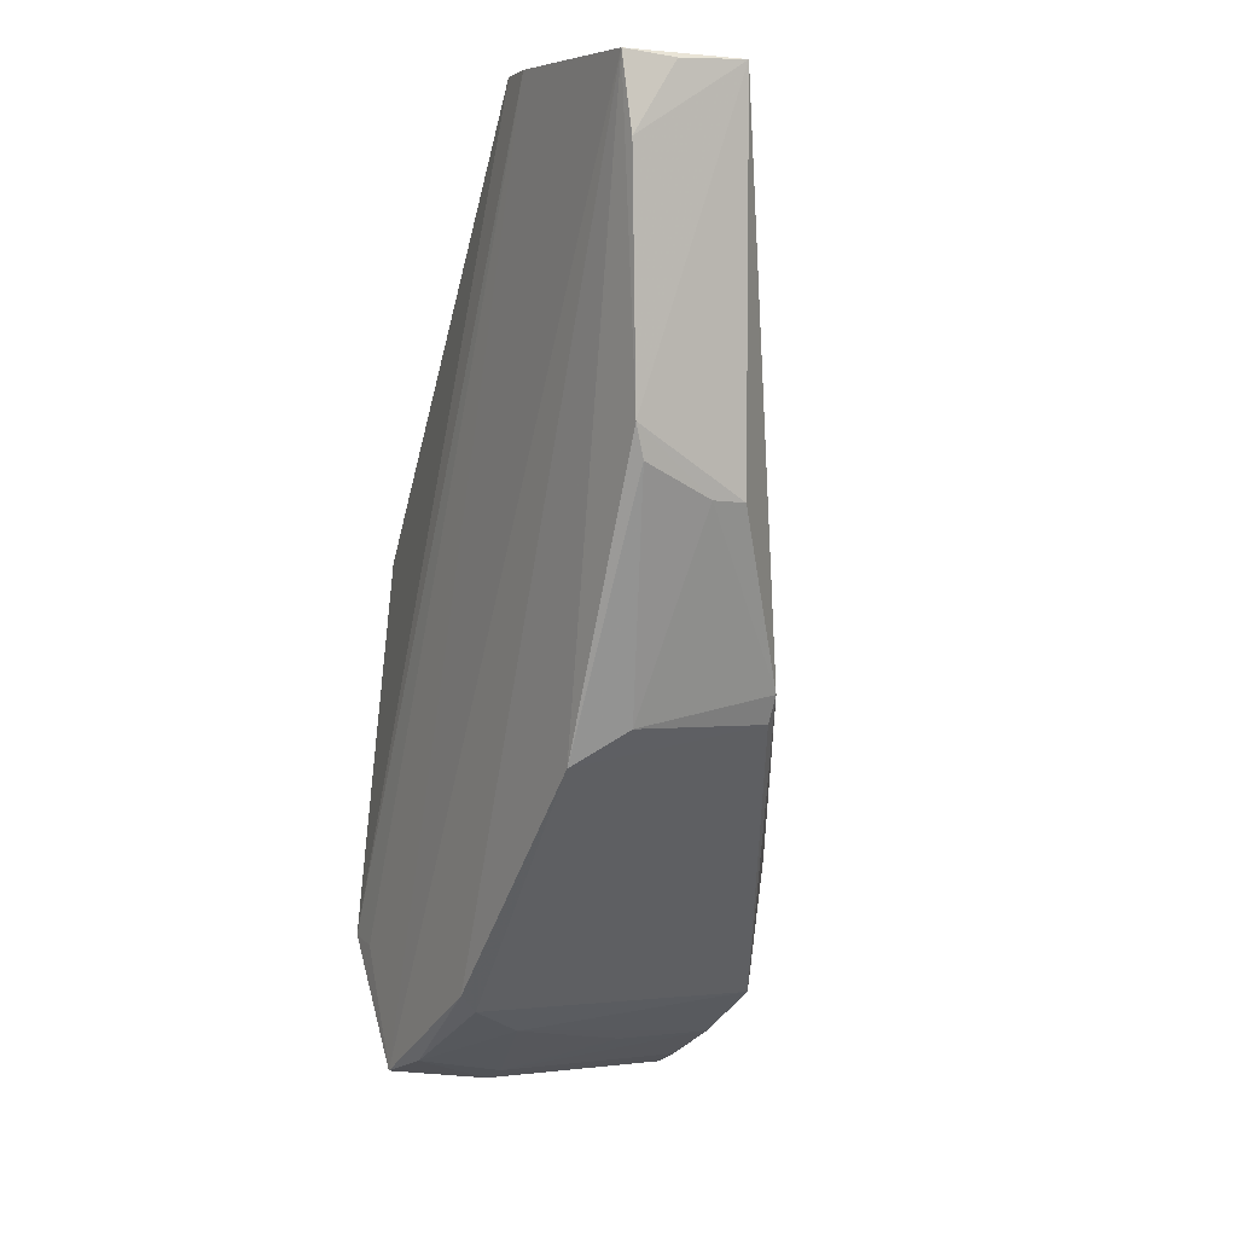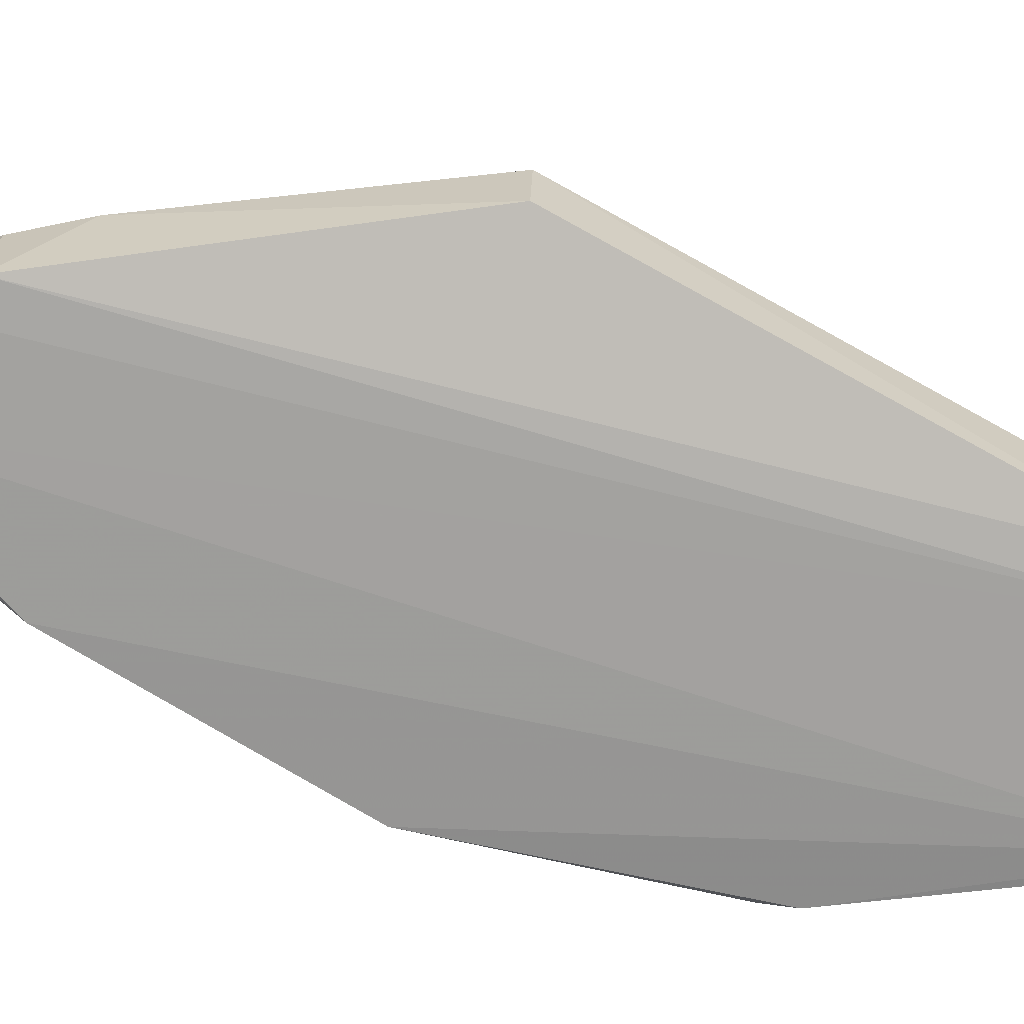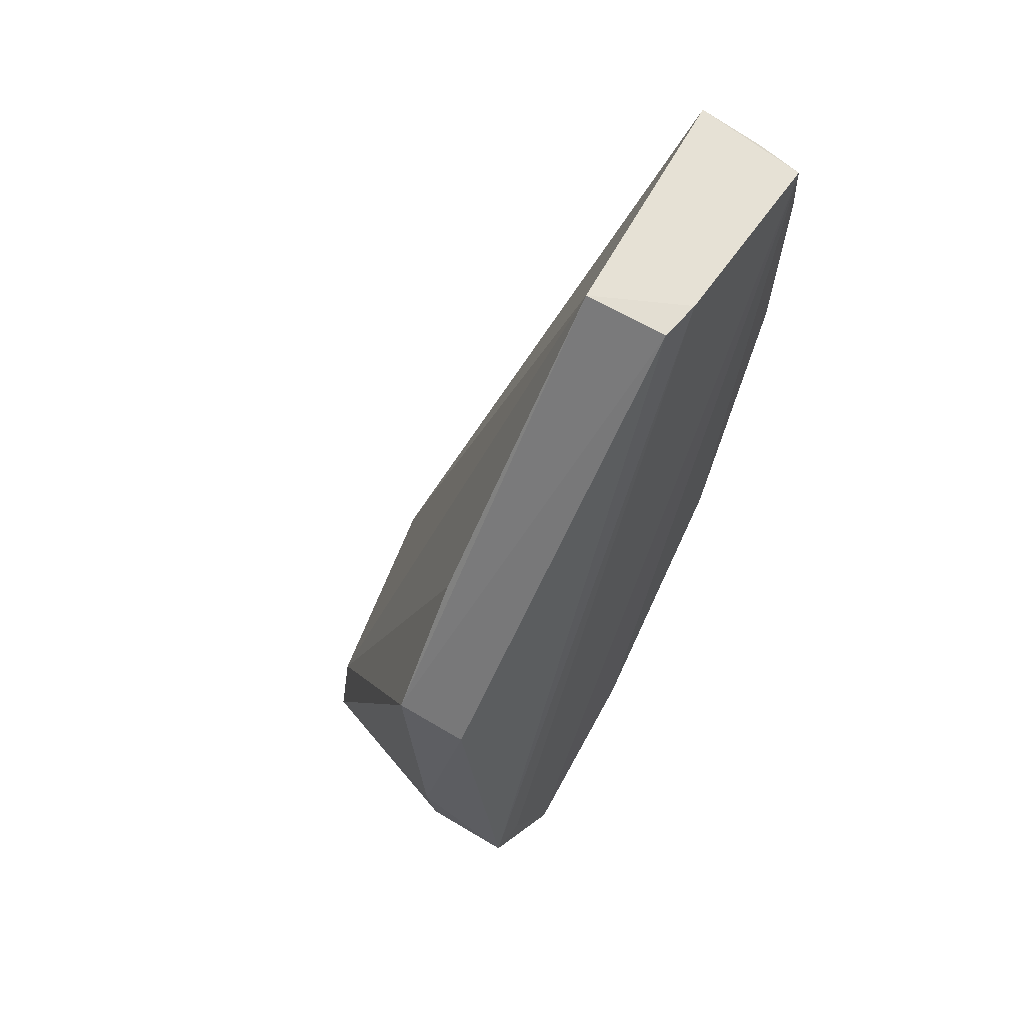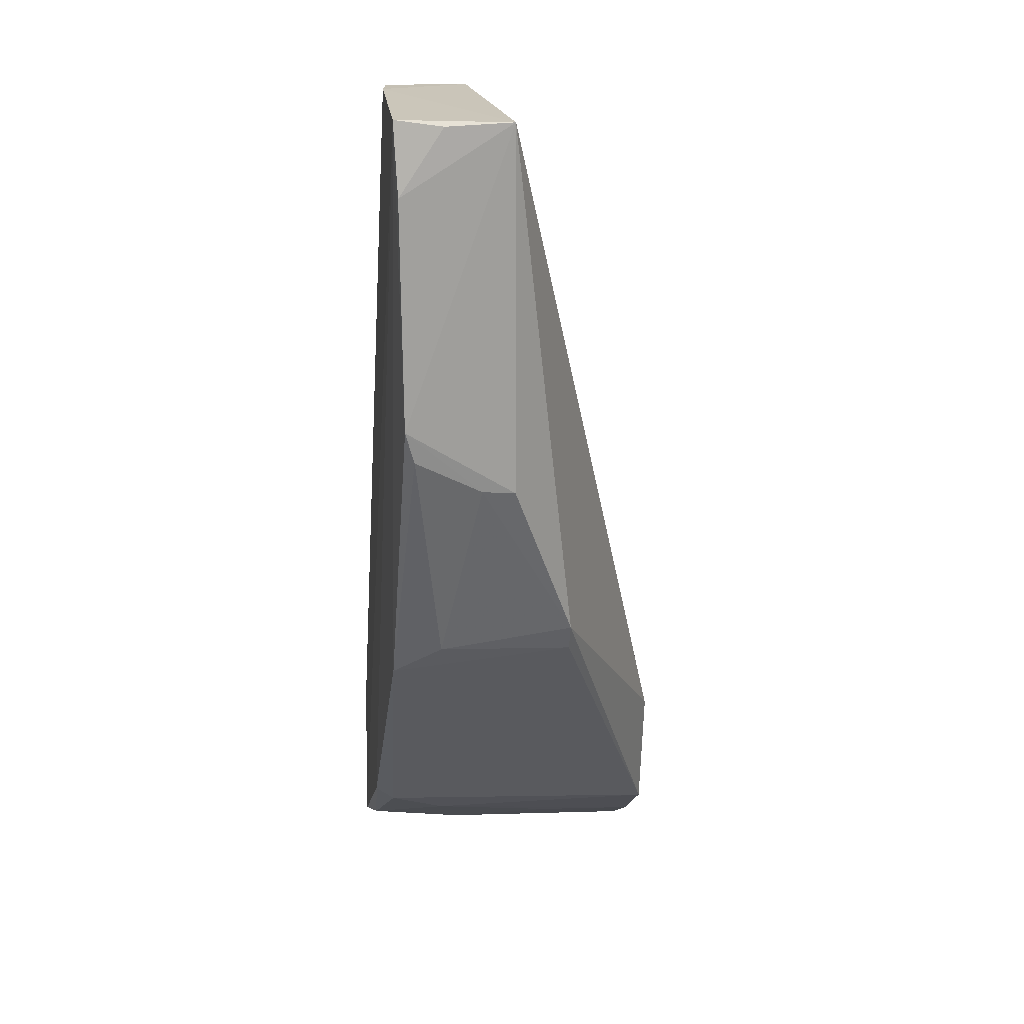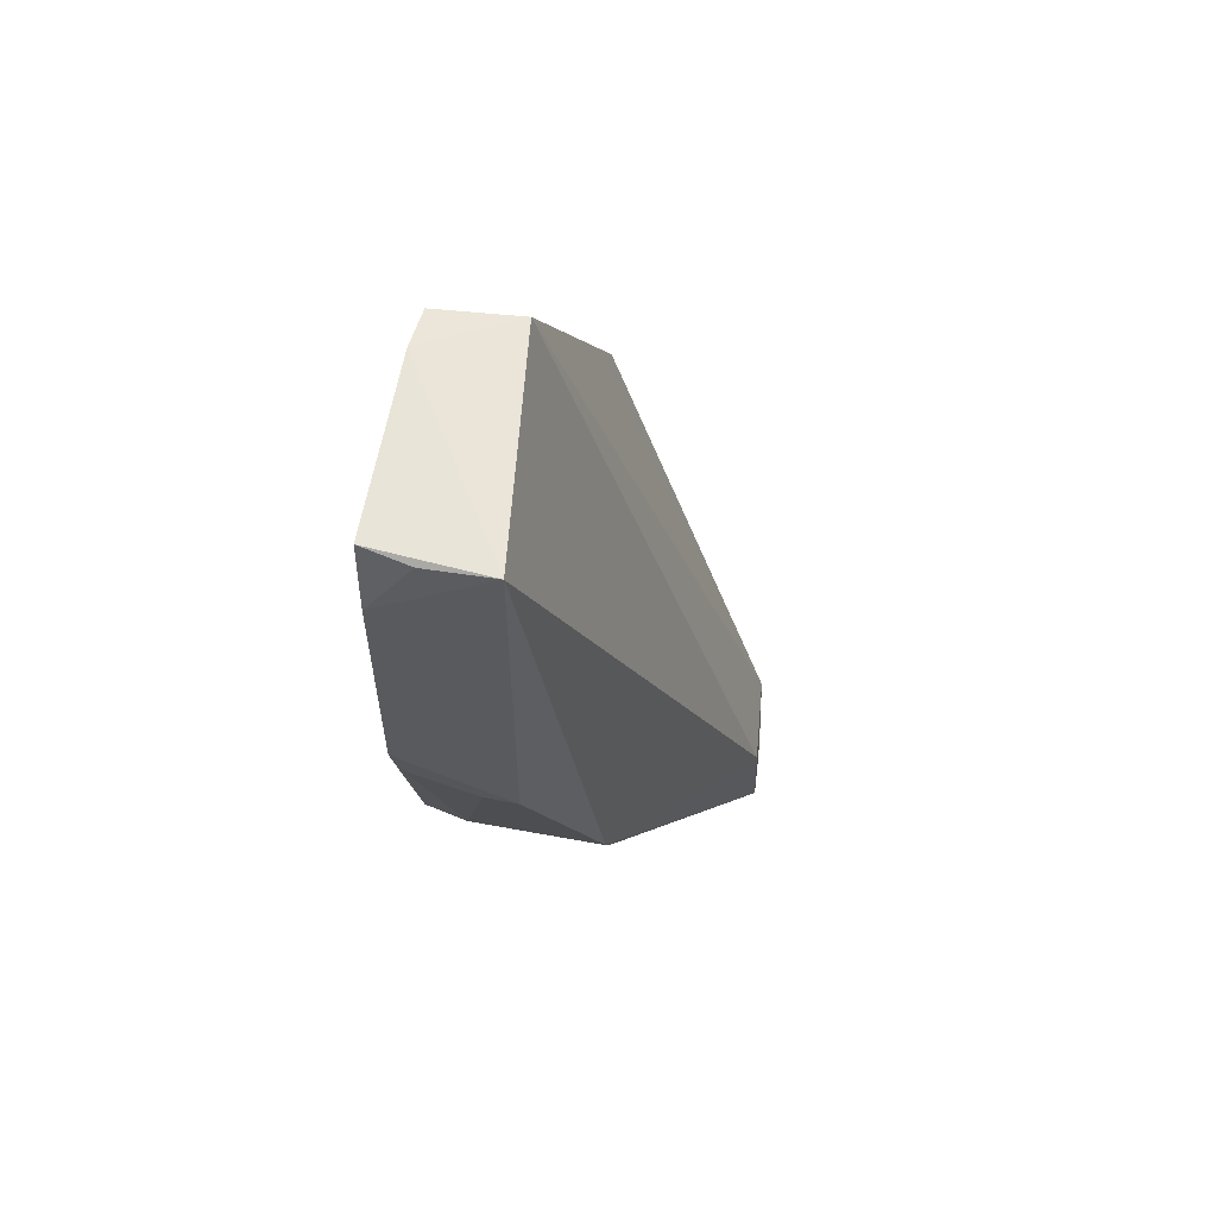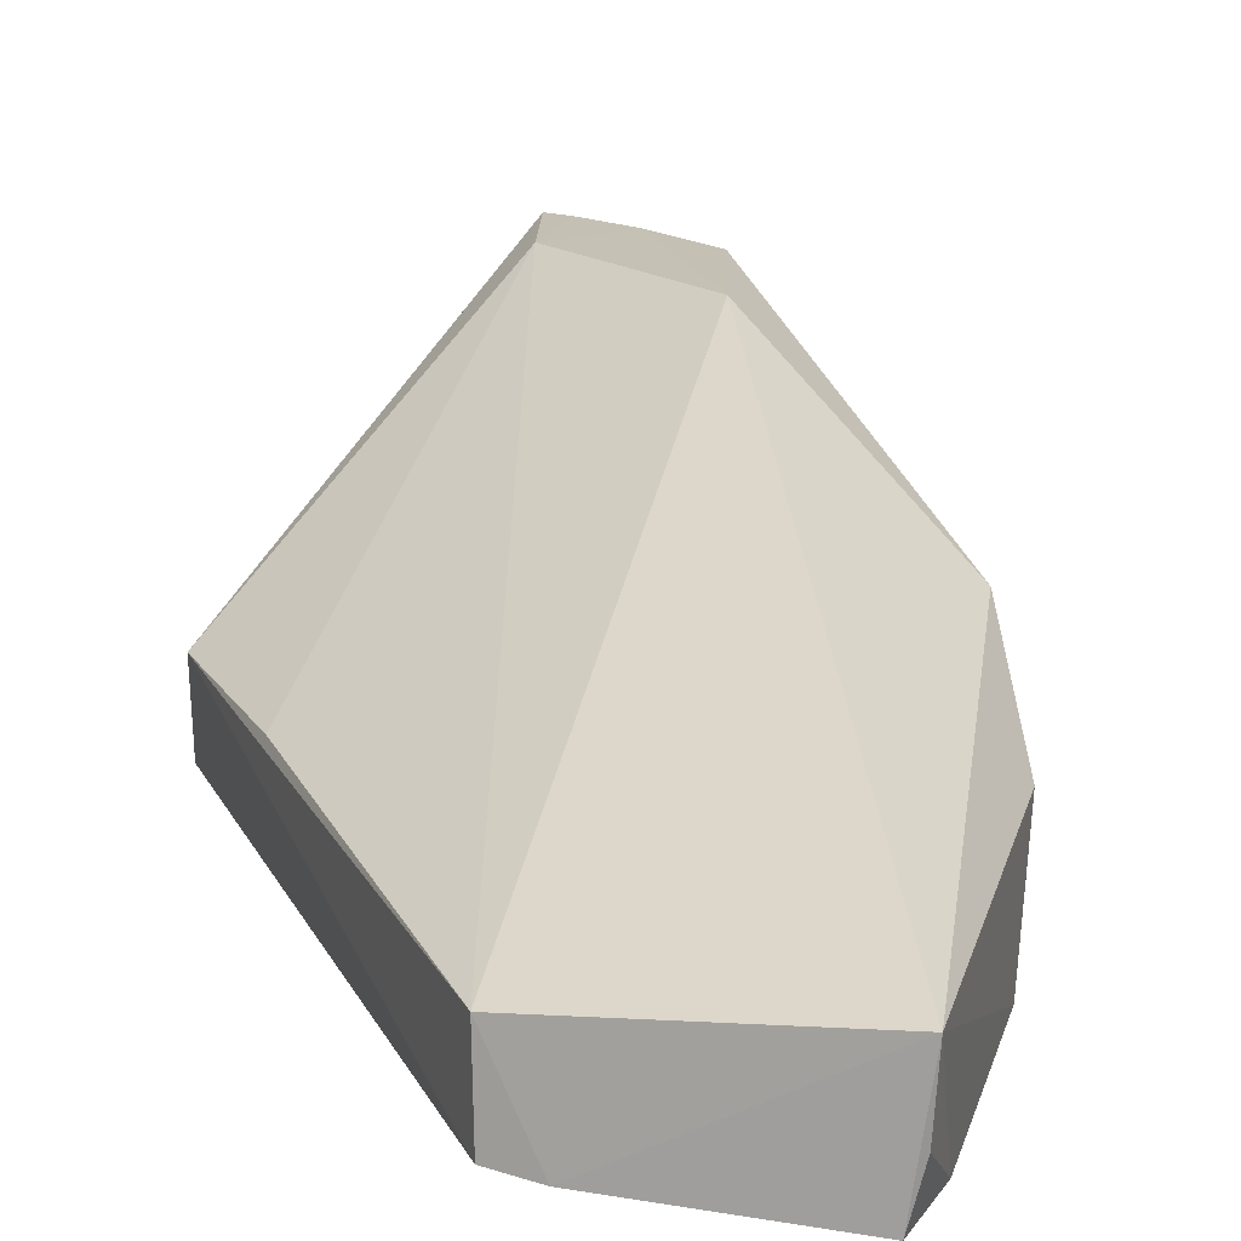
<metadata>
{"format":"obj","ext":"obj","renderer":"f3d","projection":"perspective","resolution":1024,"background":"white","views":[{"elev":4.7,"azim":-121.8,"up":"+Y"},{"elev":-68.3,"azim":96.1,"up":"+Z"},{"elev":66.4,"azim":121.6,"up":"+Y"},{"elev":19.4,"azim":-100.1,"up":"+Y"},{"elev":58.6,"azim":-83.6,"up":"+Y"},{"elev":17.2,"azim":-166.6,"up":"+Z"}]}
</metadata>
<code>
v -0.03083 -0.05336 0.02506
v -0.02193 -0.04914 0.008603
v -0.02955 -0.009279 0.01067
v -0.06303 0.01428 0.000636
v -0.05634 -0.03169 0.0005769
v -0.02206 -0.02001 0.004988
v -0.0643 0.01408 0.009385
v -0.02924 -0.05835 0.0006953
v -0.04604 0.01461 0.002119
v -0.02194 -0.01982 0.01079
v -0.04591 0.01452 0.008572
v -0.06029 -0.02723 0.01465
v -0.02927 -0.0611 0.02526
v -0.02203 -0.04919 0.001572
v -0.04163 -0.04992 0.0004121
v -0.04416 -0.04203 0.02508
v -0.0491 0.01468 0.001545
v -0.06426 -0.008821 0.0009473
v -0.02152 -0.04371 0.009096
v -0.02885 -0.06029 0.009418
v -0.04185 -0.05275 0.02529
v -0.03612 -0.05707 0.02539
v -0.0249 -0.04952 0.001263
v -0.06424 -0.01408 0.009378
v -0.06406 0.008782 0.0007942
v -0.03332 -0.0567 0.001185
v -0.0593 -0.02939 0.01471
v -0.04079 -0.05153 0.002037
v -0.03135 -0.06001 0.02533
v -0.05864 -0.02906 0.004259
v -0.06392 0.01384 0.004248
v -0.03094 -0.05921 0.00951
v -0.03836 -0.0541 0.006863
v -0.06403 -0.01131 0.001669
v -0.0641 -0.01389 0.006838
v -0.03584 -0.05669 0.01735
f 10 3 1
f 10 6 9
f 11 1 3
f 11 10 9
f 11 3 10
f 13 10 1
f 14 9 6
f 15 5 4
f 15 4 8
f 16 11 7
f 16 1 11
f 16 7 12
f 17 11 9
f 17 4 7
f 17 7 11
f 17 9 14
f 17 8 4
f 18 4 5
f 19 13 2
f 19 10 13
f 19 2 14
f 19 14 6
f 19 6 10
f 20 8 14
f 20 14 2
f 20 2 13
f 21 16 12
f 22 1 16
f 22 16 21
f 23 17 14
f 23 14 8
f 23 8 17
f 24 12 7
f 24 7 18
f 25 18 7
f 25 4 18
f 26 15 8
f 26 8 20
f 27 21 12
f 27 5 21
f 28 21 5
f 28 5 15
f 28 15 26
f 29 13 1
f 29 1 22
f 30 27 12
f 30 5 27
f 31 25 7
f 31 7 4
f 31 4 25
f 32 26 20
f 32 29 22
f 32 20 13
f 32 13 29
f 33 22 21
f 33 21 28
f 33 28 26
f 33 26 32
f 34 18 5
f 34 5 30
f 35 30 12
f 35 12 24
f 35 34 30
f 35 24 18
f 35 18 34
f 36 33 32
f 36 32 22
f 36 22 33

</code>
